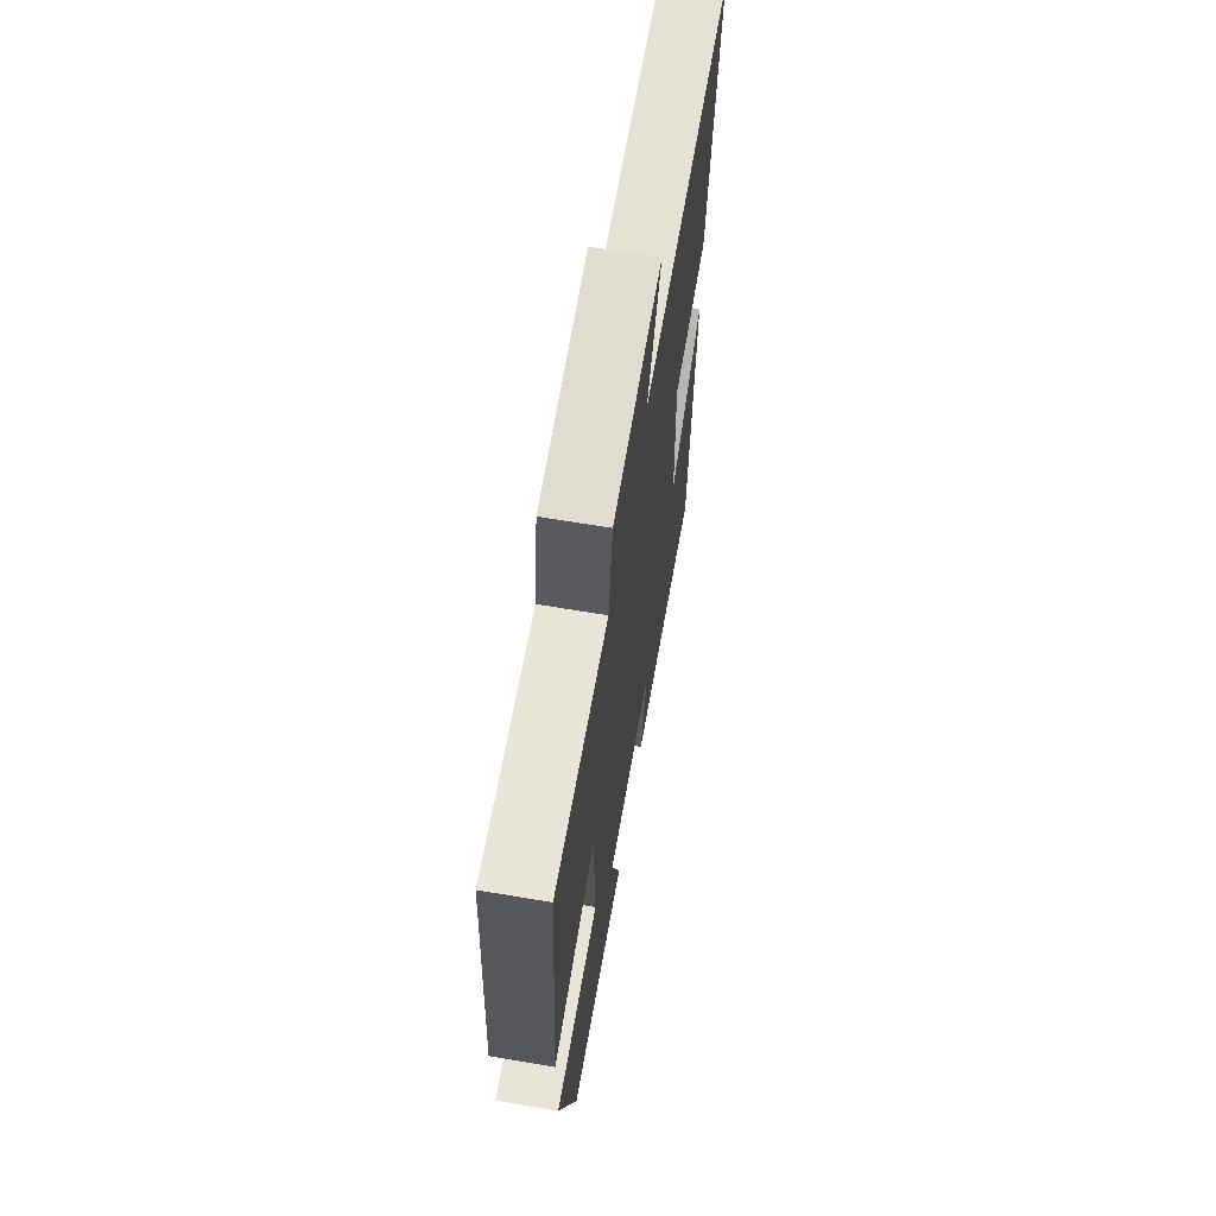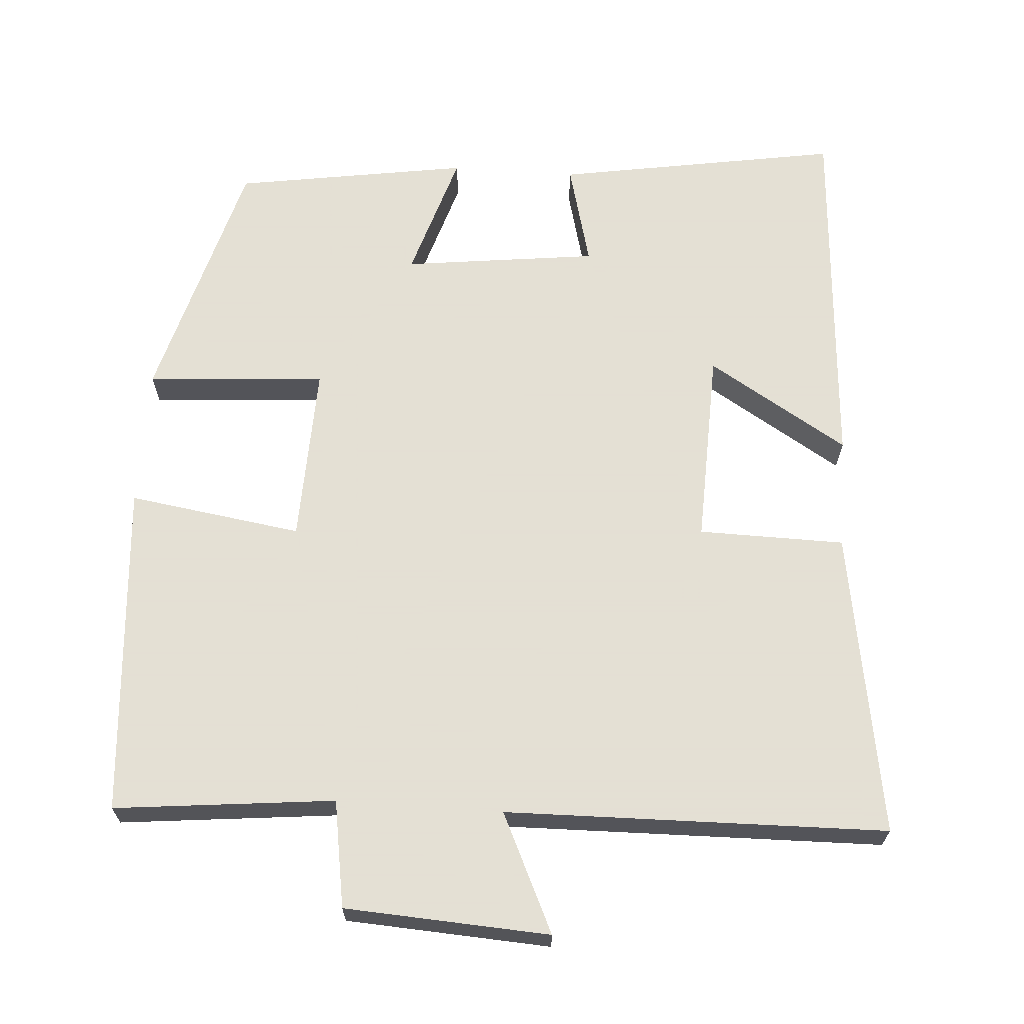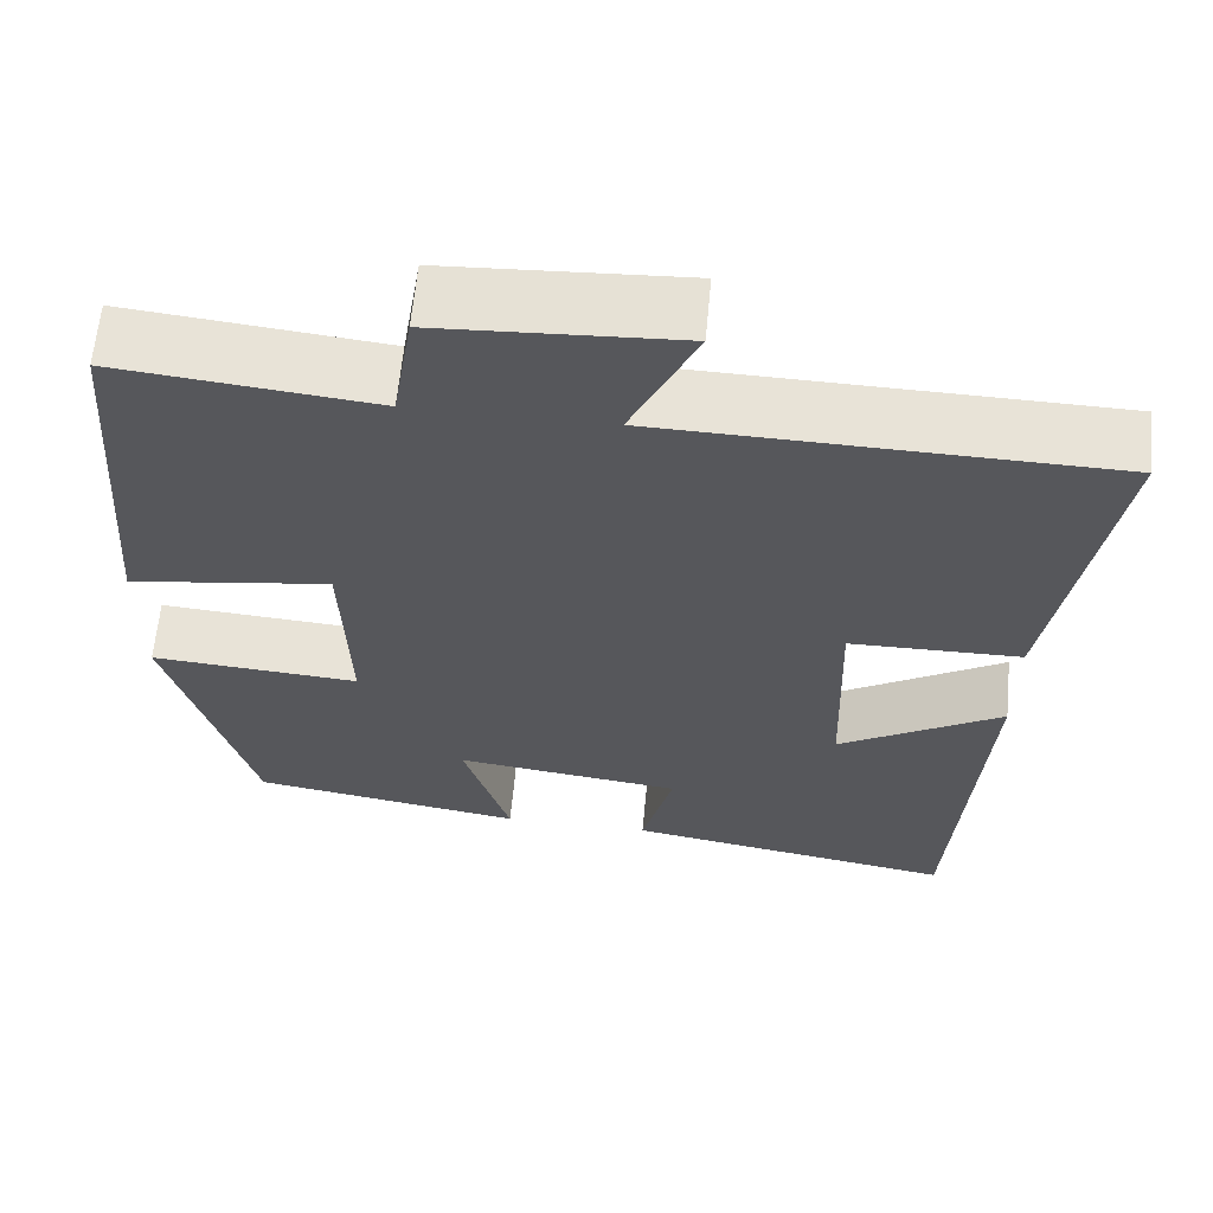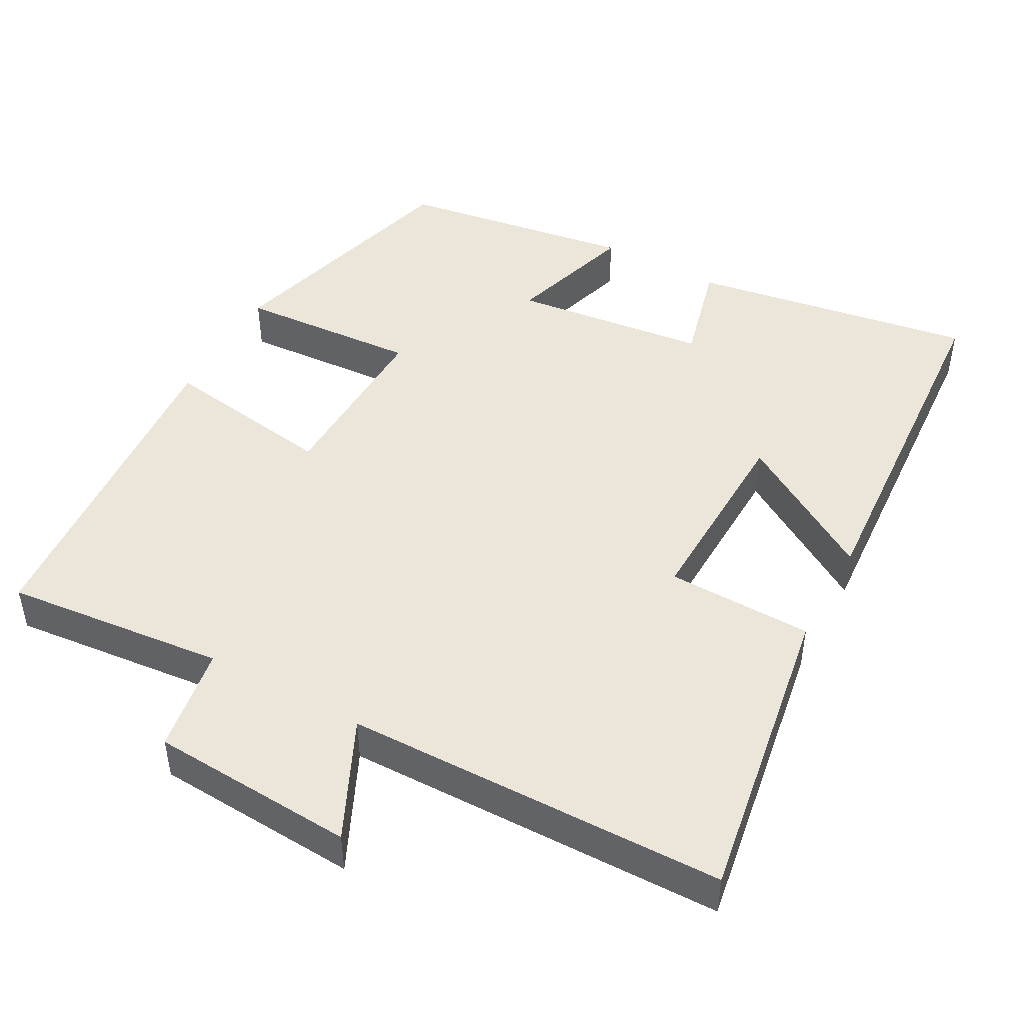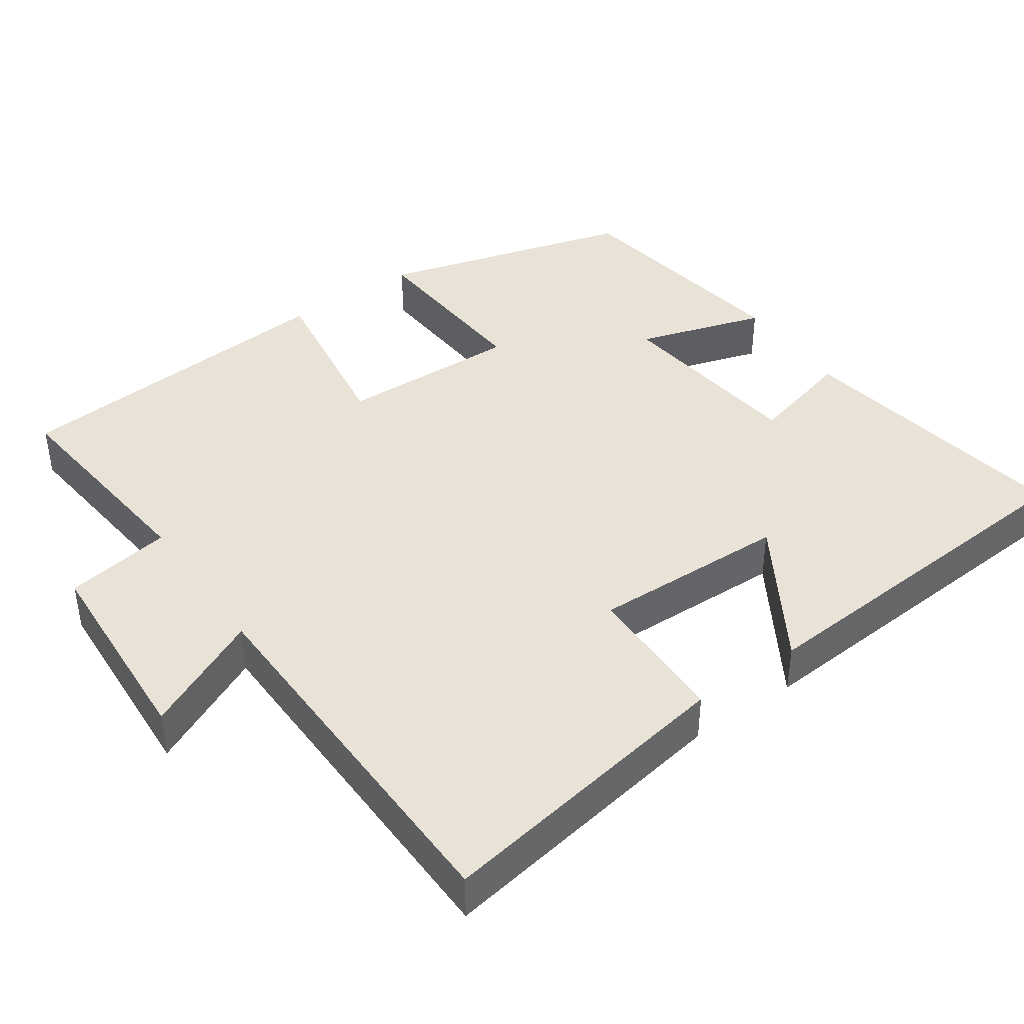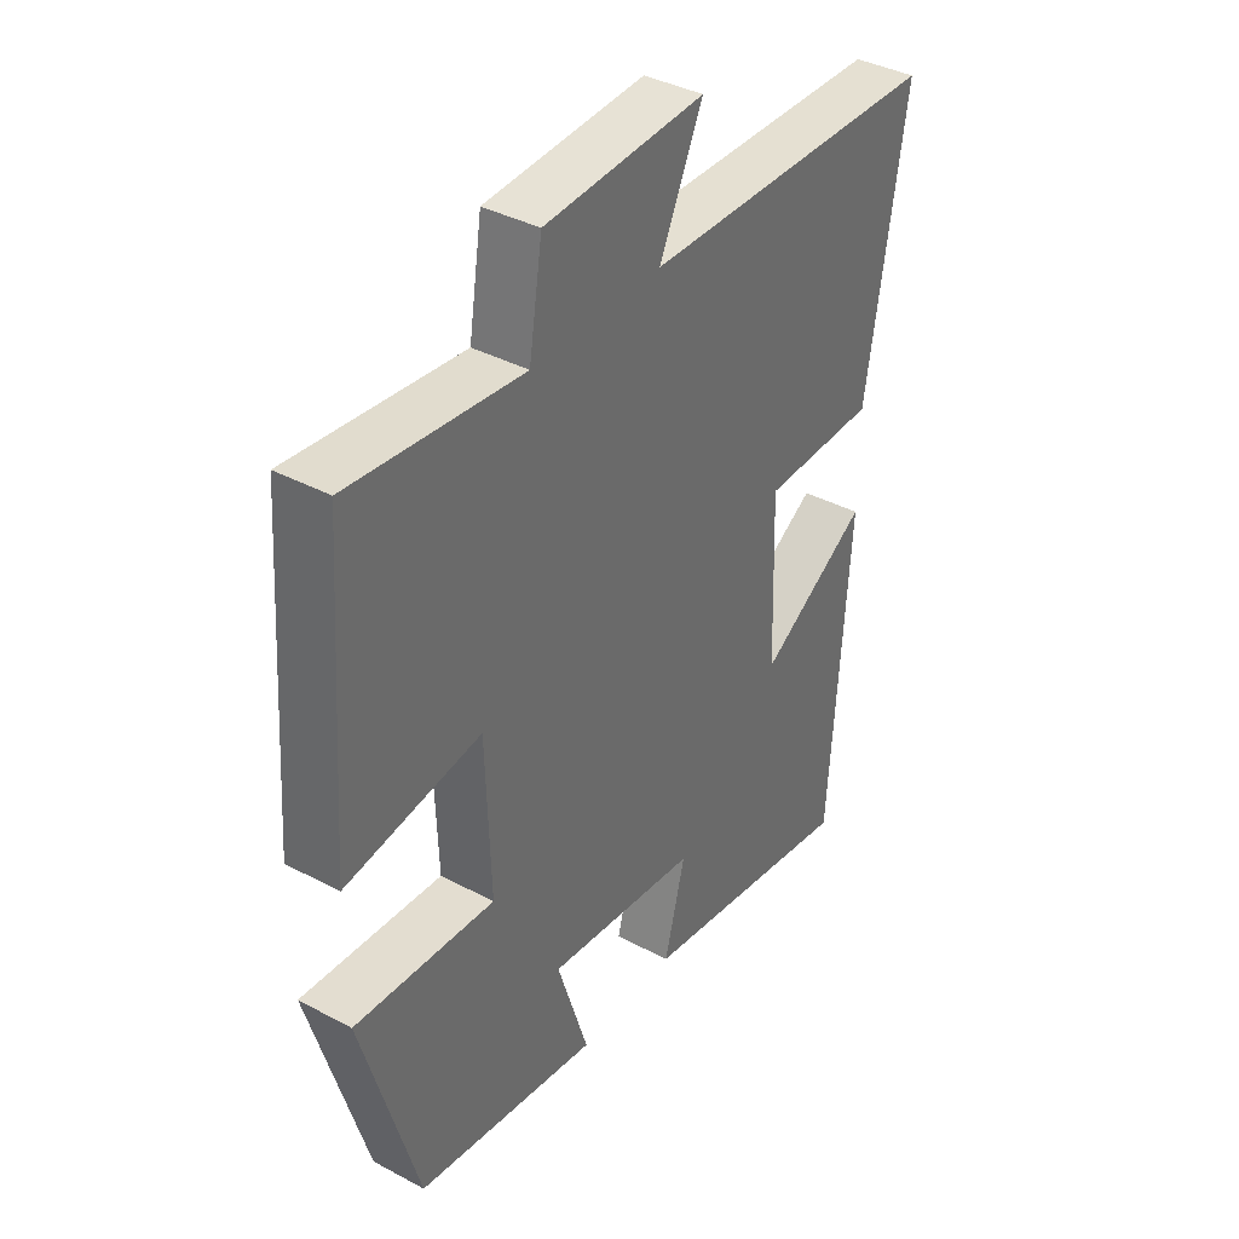
<metadata>
{"format":"obj","ext":"obj","renderer":"f3d","projection":"perspective","resolution":1024,"background":"white","views":[{"elev":66.2,"azim":-80.4,"up":"+Z"},{"elev":66.2,"azim":4.0,"up":"+Y"},{"elev":62.4,"azim":5.4,"up":"+Z"},{"elev":47.1,"azim":28.8,"up":"+Y"},{"elev":41.9,"azim":55.0,"up":"+Y"},{"elev":38.4,"azim":-56.0,"up":"+Z"}]}
</metadata>
<code>
v 0.568 0.07 0.49
v 0.5 0.07 0.078
v 0.303 0.07 0.075
v 0.311 0.07 -0.189
v 0.5 0.07 -0.074
v 0.466 0.07 -0.564
v 0.084 0.07 -0.5
v 0.12 0.07 -0.36
v -0.142 0.07 -0.328
v -0.088 0.07 -0.5
v -0.404 0.07 -0.45
v -0.5 0.07 -0.111
v -0.258 0.07 -0.128
v -0.266 0.07 0.114
v -0.5 0.07 0.079
v -0.467 0.07 0.531
v -0.17 0.07 0.5
v -0.147 0.07 0.644
v 0.129 0.07 0.66
v 0.054 0.07 0.5
v 0.568 0 0.49
v 0.5 0 0.078
v 0.303 0 0.075
v 0.311 0 -0.189
v 0.5 0 -0.074
v 0.466 0 -0.564
v 0.084 0 -0.5
v 0.12 0 -0.36
v -0.142 0 -0.328
v -0.088 0 -0.5
v -0.404 0 -0.45
v -0.5 0 -0.111
v -0.258 0 -0.128
v -0.266 0 0.114
v -0.5 0 0.079
v -0.467 0 0.531
v -0.17 0 0.5
v -0.147 0 0.644
v 0.129 0 0.66
v 0.054 0 0.5
f 17 18 19 20
f 17 20 1 2
f 14 15 16 17
f 13 14 17
f 10 11 12 13
f 9 10 13
f 8 9 13 17
f 5 6 7 8
f 4 5 8
f 3 4 8 17
f 2 3 17
f 40 39 38 37
f 22 21 40 37
f 37 36 35 34
f 37 34 33
f 33 32 31 30
f 33 30 29
f 37 33 29 28
f 28 27 26 25
f 28 25 24
f 37 28 24 23
f 37 23 22
f 1 21 22 2
f 2 22 23 3
f 3 23 24 4
f 4 24 25 5
f 5 25 26 6
f 6 26 27 7
f 7 27 28 8
f 8 28 29 9
f 9 29 30 10
f 10 30 31 11
f 11 31 32 12
f 12 32 33 13
f 13 33 34 14
f 14 34 35 15
f 15 35 36 16
f 16 36 37 17
f 17 37 38 18
f 18 38 39 19
f 19 39 40 20
f 20 40 21 1

</code>
